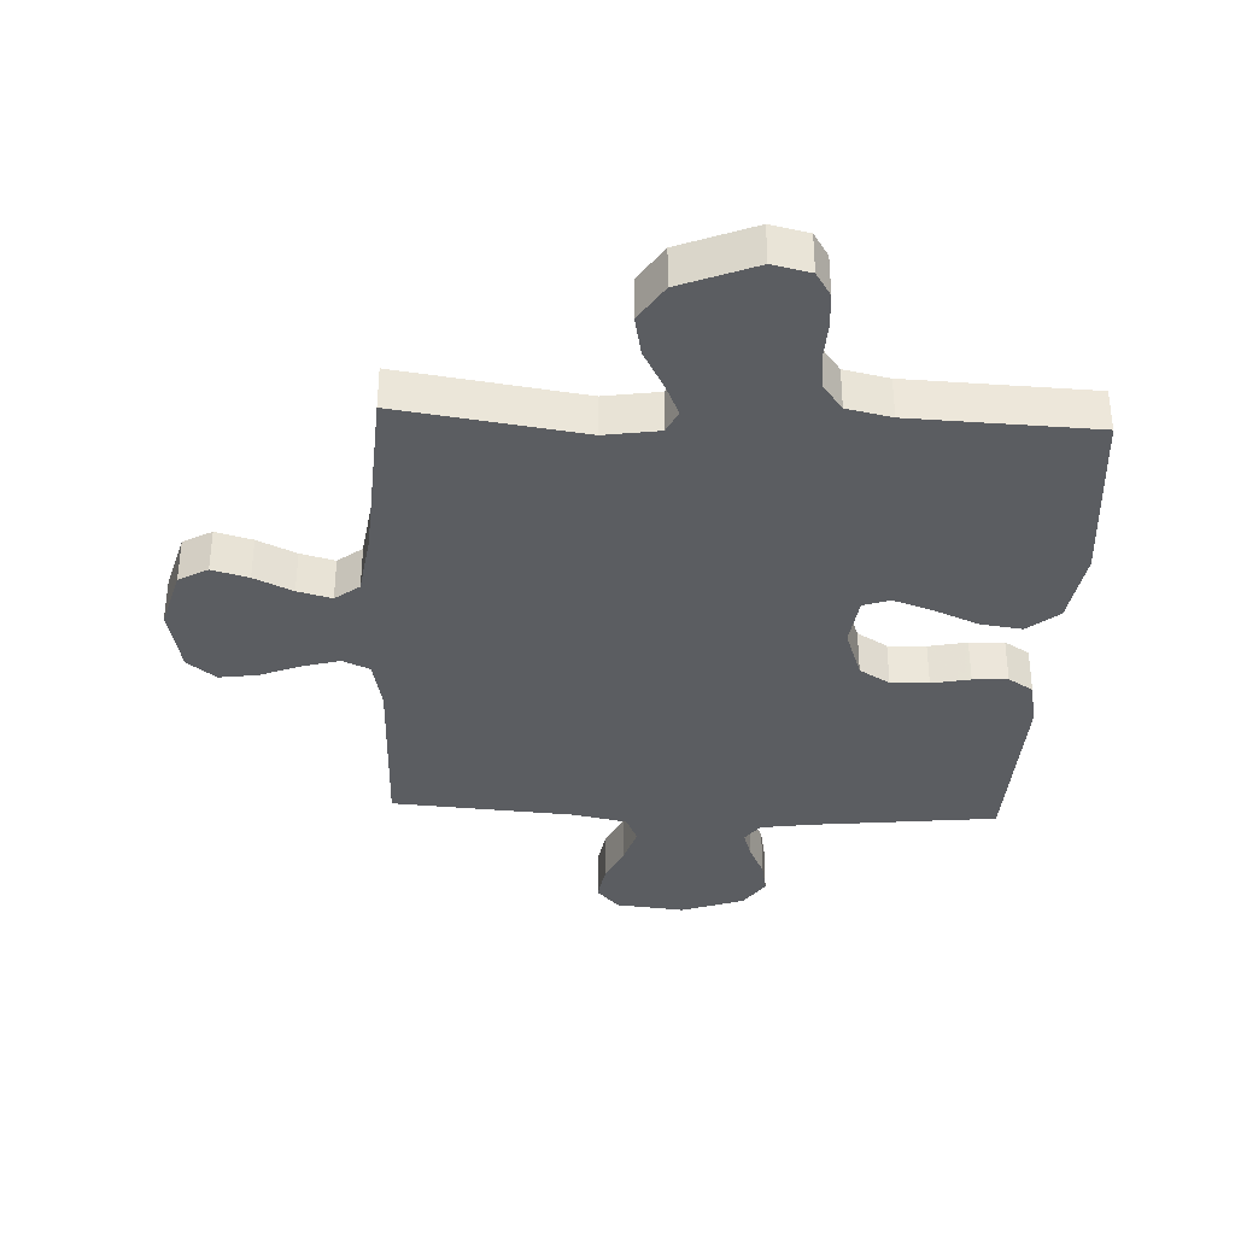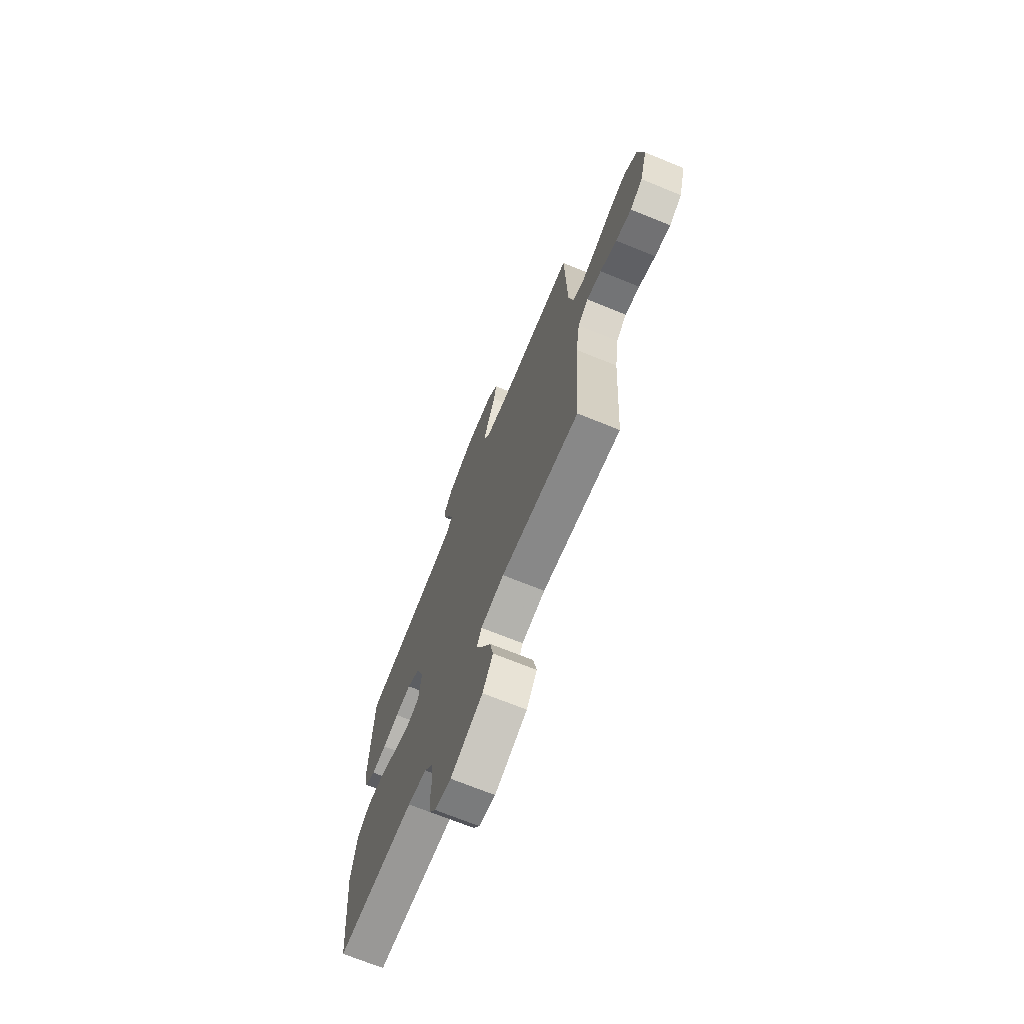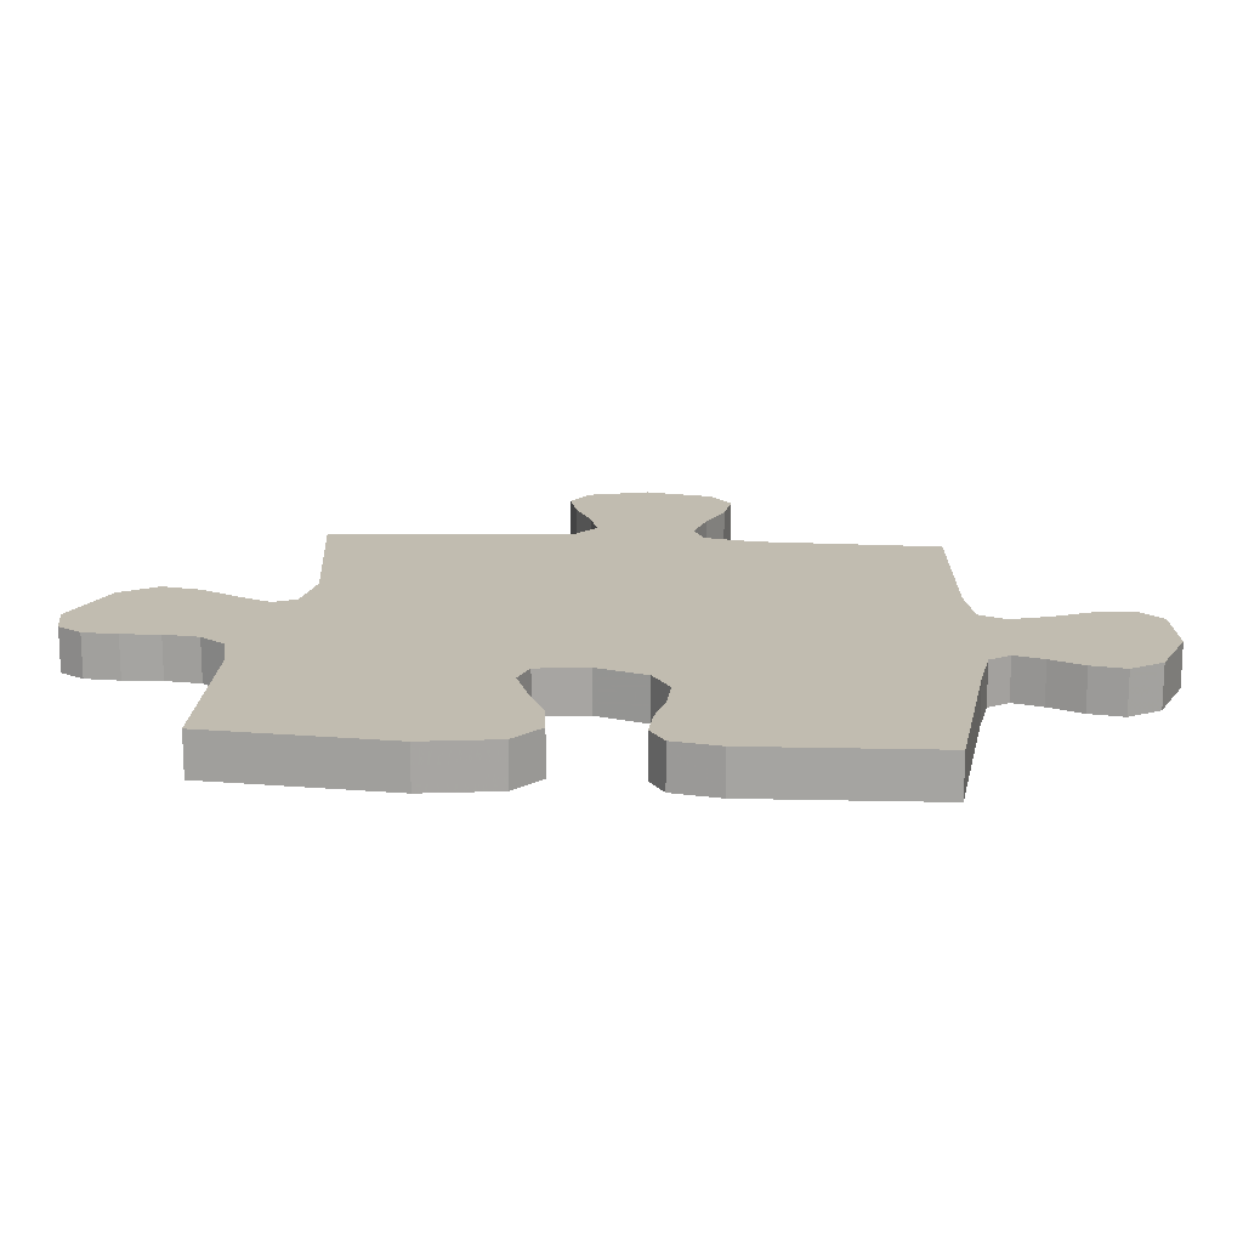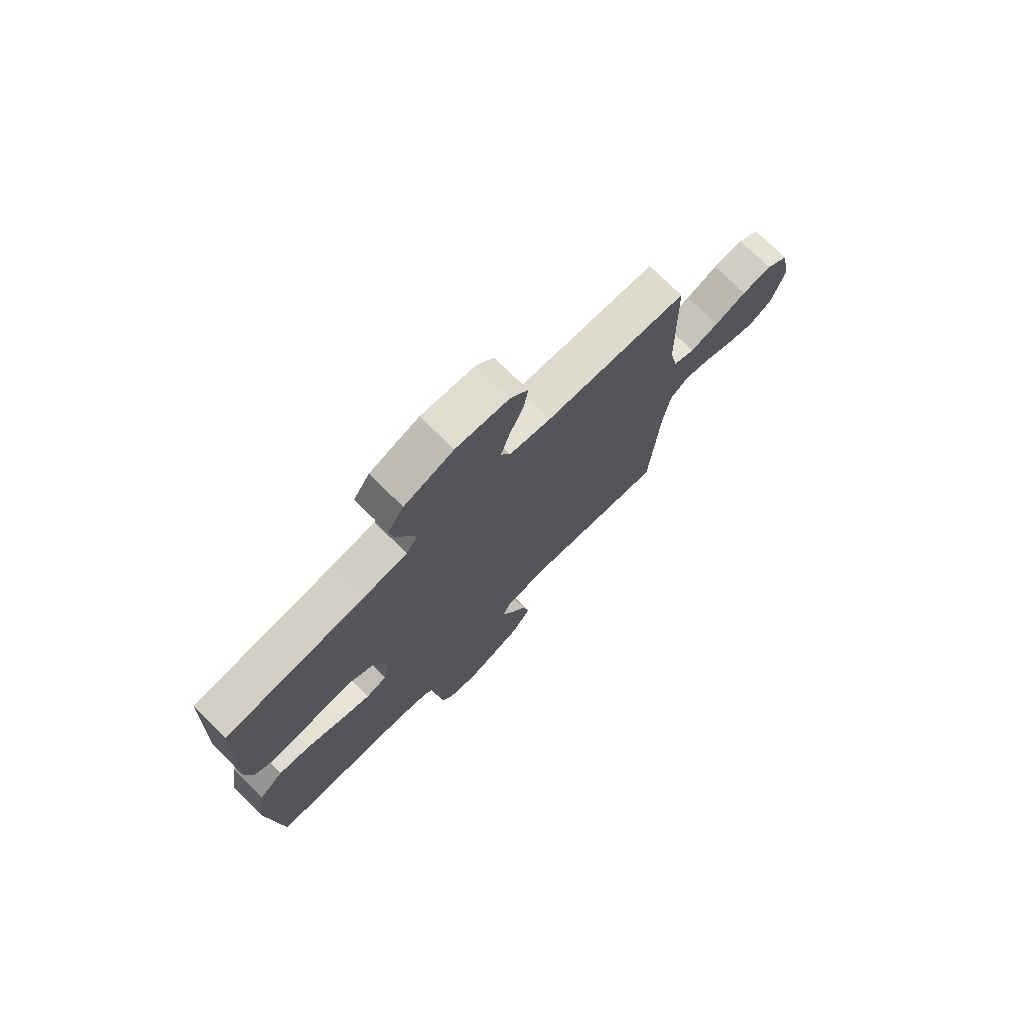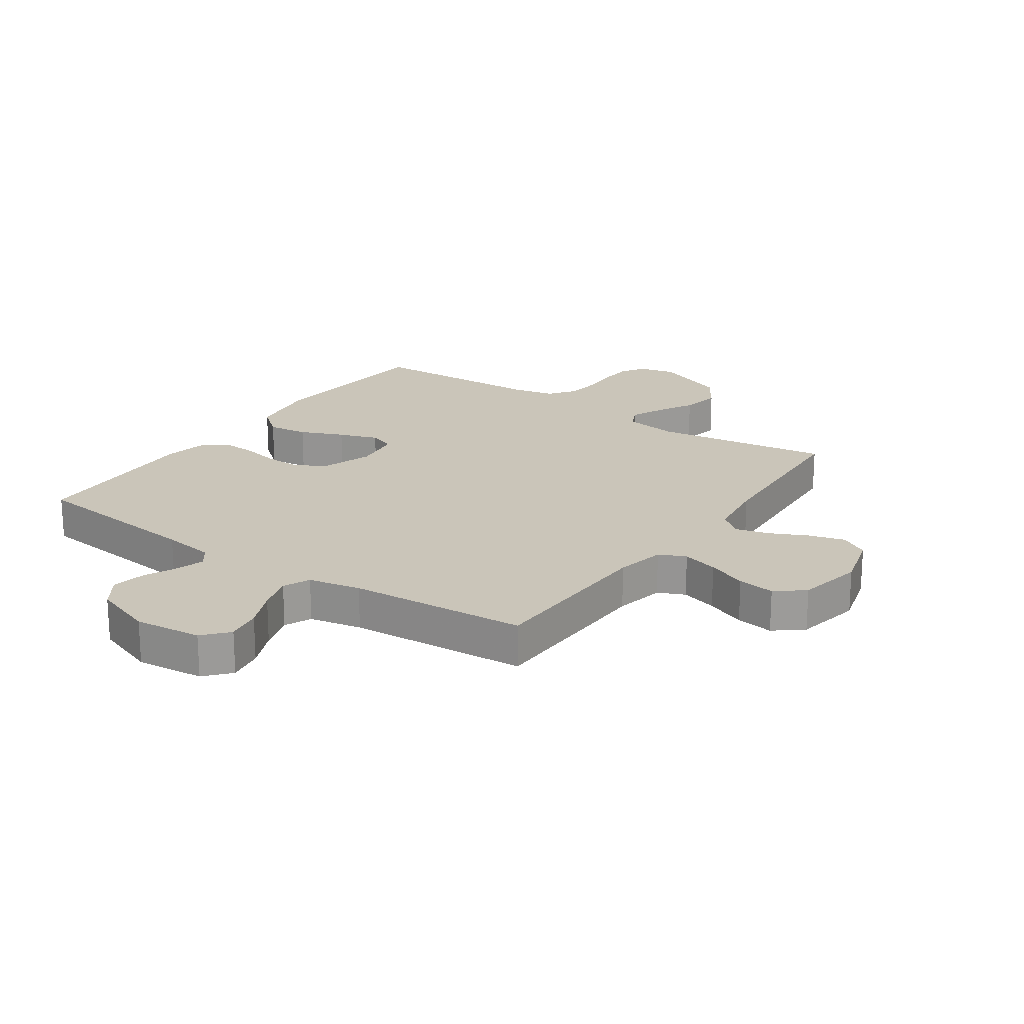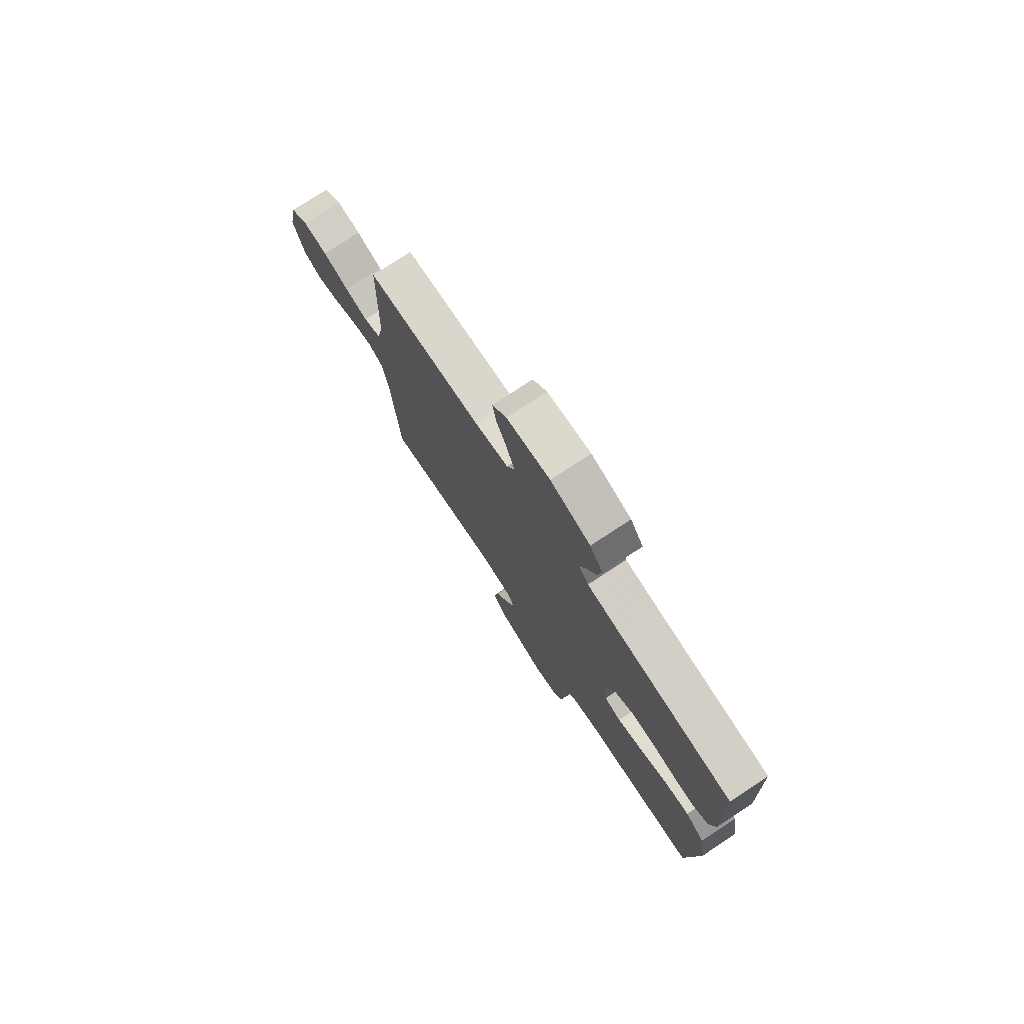
<metadata>
{"format":"obj","ext":"obj","renderer":"f3d","projection":"perspective","resolution":1024,"background":"white","views":[{"elev":-36.1,"azim":177.3,"up":"+Y"},{"elev":-70.8,"azim":67.9,"up":"+Z"},{"elev":16.4,"azim":-85.2,"up":"+Y"},{"elev":74.6,"azim":-45.4,"up":"+Z"},{"elev":20.6,"azim":34.7,"up":"+Y"},{"elev":76.7,"azim":-123.3,"up":"+Z"}]}
</metadata>
<code>
v 0.5 0.07 0.5
v 0.507 0.07 0.2
v 0.524 0.07 0.116
v 0.569 0.07 0.096
v 0.63 0.07 0.113
v 0.697 0.07 0.14
v 0.76 0.07 0.149
v 0.807 0.07 0.111
v 0.829 0.07 0
v 0.801 0.07 -0.099
v 0.753 0.07 -0.126
v 0.693 0.07 -0.109
v 0.63 0.07 -0.079
v 0.574 0.07 -0.064
v 0.534 0.07 -0.095
v 0.519 0.07 -0.2
v 0.5 0.07 -0.5
v 0.2 0.07 -0.456
v 0.11 0.07 -0.47
v 0.092 0.07 -0.508
v 0.116 0.07 -0.562
v 0.15 0.07 -0.626
v 0.163 0.07 -0.692
v 0.123 0.07 -0.753
v 0 0.07 -0.802
v -0.062 0.07 -0.788
v -0.087 0.07 -0.748
v -0.091 0.07 -0.691
v -0.088 0.07 -0.629
v -0.095 0.07 -0.571
v -0.127 0.07 -0.528
v -0.2 0.07 -0.512
v -0.5 0.07 -0.5
v -0.526 0.07 -0.2
v -0.507 0.07 -0.077
v -0.456 0.07 -0.035
v -0.388 0.07 -0.044
v -0.315 0.07 -0.075
v -0.249 0.07 -0.098
v -0.205 0.07 -0.083
v -0.194 0.07 0
v -0.223 0.07 0.084
v -0.273 0.07 0.115
v -0.335 0.07 0.113
v -0.398 0.07 0.1
v -0.455 0.07 0.097
v -0.496 0.07 0.123
v -0.511 0.07 0.2
v -0.5 0.07 0.5
v -0.2 0.07 0.533
v -0.112 0.07 0.546
v -0.088 0.07 0.579
v -0.103 0.07 0.627
v -0.128 0.07 0.682
v -0.138 0.07 0.738
v -0.104 0.07 0.789
v 0 0.07 0.826
v 0.113 0.07 0.814
v 0.15 0.07 0.772
v 0.14 0.07 0.712
v 0.111 0.07 0.646
v 0.092 0.07 0.584
v 0.112 0.07 0.539
v 0.2 0.07 0.521
v 0.5 0 0.5
v 0.507 0 0.2
v 0.524 0 0.116
v 0.569 0 0.096
v 0.63 0 0.113
v 0.697 0 0.14
v 0.76 0 0.149
v 0.807 0 0.111
v 0.829 0 0
v 0.801 0 -0.099
v 0.753 0 -0.126
v 0.693 0 -0.109
v 0.63 0 -0.079
v 0.574 0 -0.064
v 0.534 0 -0.095
v 0.519 0 -0.2
v 0.5 0 -0.5
v 0.2 0 -0.456
v 0.11 0 -0.47
v 0.092 0 -0.508
v 0.116 0 -0.562
v 0.15 0 -0.626
v 0.163 0 -0.692
v 0.123 0 -0.753
v 0 0 -0.802
v -0.062 0 -0.788
v -0.087 0 -0.748
v -0.091 0 -0.691
v -0.088 0 -0.629
v -0.095 0 -0.571
v -0.127 0 -0.528
v -0.2 0 -0.512
v -0.5 0 -0.5
v -0.526 0 -0.2
v -0.507 0 -0.077
v -0.456 0 -0.035
v -0.388 0 -0.044
v -0.315 0 -0.075
v -0.249 0 -0.098
v -0.205 0 -0.083
v -0.194 0 0
v -0.223 0 0.084
v -0.273 0 0.115
v -0.335 0 0.113
v -0.398 0 0.1
v -0.455 0 0.097
v -0.496 0 0.123
v -0.511 0 0.2
v -0.5 0 0.5
v -0.2 0 0.533
v -0.112 0 0.546
v -0.088 0 0.579
v -0.103 0 0.627
v -0.128 0 0.682
v -0.138 0 0.738
v -0.104 0 0.789
v 0 0 0.826
v 0.113 0 0.814
v 0.15 0 0.772
v 0.14 0 0.712
v 0.111 0 0.646
v 0.092 0 0.584
v 0.112 0 0.539
v 0.2 0 0.521
f 58 59 60 61
f 58 61 62
f 57 58 62
f 56 57 62
f 53 54 55 56
f 52 53 56 62
f 51 52 62 63
f 47 48 49 50
f 44 45 46 47
f 43 44 47 50
f 42 43 50 51
f 35 36 37 38
f 35 38 39
f 32 33 34 35
f 31 32 35 39
f 30 31 39 40
f 26 27 28 29
f 26 29 30
f 25 26 30
f 21 22 23 24
f 20 21 24 25
f 16 17 18
f 15 16 18 19
f 10 11 12 13
f 10 13 14
f 9 10 14
f 8 9 14
f 5 6 7 8
f 4 5 8 14
f 3 4 14 15
f 64 1 2
f 41 42 51 63
f 20 25 30 40
f 19 20 40 41
f 19 41 63 64
f 15 19 64
f 2 3 15 64
f 125 124 123 122
f 126 125 122
f 126 122 121
f 126 121 120
f 120 119 118 117
f 126 120 117 116
f 127 126 116 115
f 114 113 112 111
f 111 110 109 108
f 114 111 108 107
f 115 114 107 106
f 102 101 100 99
f 103 102 99
f 99 98 97 96
f 103 99 96 95
f 104 103 95 94
f 93 92 91 90
f 94 93 90
f 94 90 89
f 88 87 86 85
f 89 88 85 84
f 82 81 80
f 83 82 80 79
f 77 76 75 74
f 78 77 74
f 78 74 73
f 78 73 72
f 72 71 70 69
f 78 72 69 68
f 79 78 68 67
f 66 65 128
f 127 115 106 105
f 104 94 89 84
f 105 104 84 83
f 128 127 105 83
f 128 83 79
f 128 79 67 66
f 1 65 66 2
f 2 66 67 3
f 3 67 68 4
f 4 68 69 5
f 5 69 70 6
f 6 70 71 7
f 7 71 72 8
f 8 72 73 9
f 9 73 74 10
f 10 74 75 11
f 11 75 76 12
f 12 76 77 13
f 13 77 78 14
f 14 78 79 15
f 15 79 80 16
f 16 80 81 17
f 17 81 82 18
f 18 82 83 19
f 19 83 84 20
f 20 84 85 21
f 21 85 86 22
f 22 86 87 23
f 23 87 88 24
f 24 88 89 25
f 25 89 90 26
f 26 90 91 27
f 27 91 92 28
f 28 92 93 29
f 29 93 94 30
f 30 94 95 31
f 31 95 96 32
f 32 96 97 33
f 33 97 98 34
f 34 98 99 35
f 35 99 100 36
f 36 100 101 37
f 37 101 102 38
f 38 102 103 39
f 39 103 104 40
f 40 104 105 41
f 41 105 106 42
f 42 106 107 43
f 43 107 108 44
f 44 108 109 45
f 45 109 110 46
f 46 110 111 47
f 47 111 112 48
f 48 112 113 49
f 49 113 114 50
f 50 114 115 51
f 51 115 116 52
f 52 116 117 53
f 53 117 118 54
f 54 118 119 55
f 55 119 120 56
f 56 120 121 57
f 57 121 122 58
f 58 122 123 59
f 59 123 124 60
f 60 124 125 61
f 61 125 126 62
f 62 126 127 63
f 63 127 128 64
f 64 128 65 1

</code>
